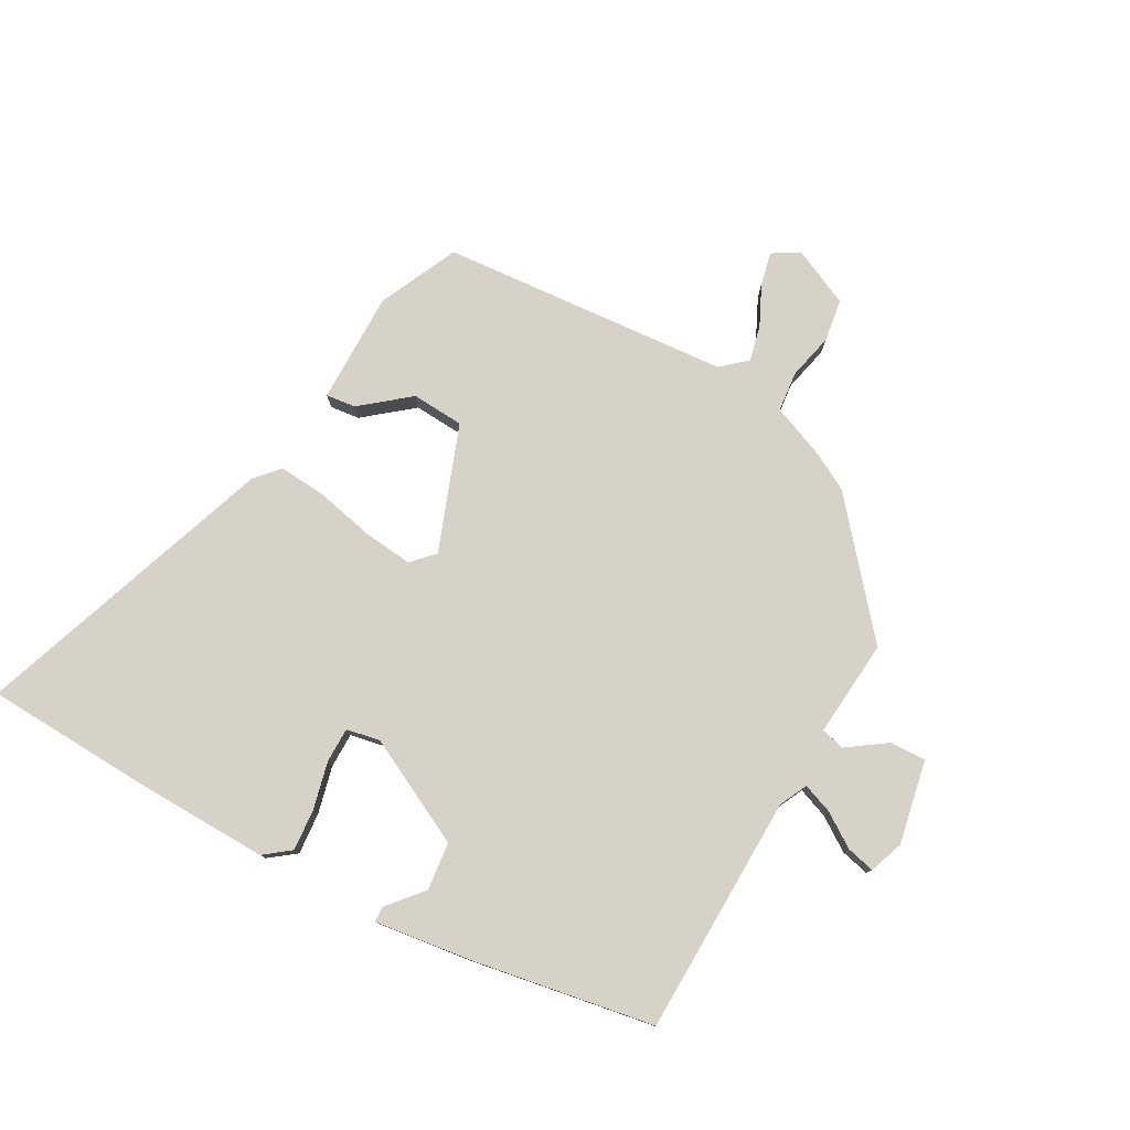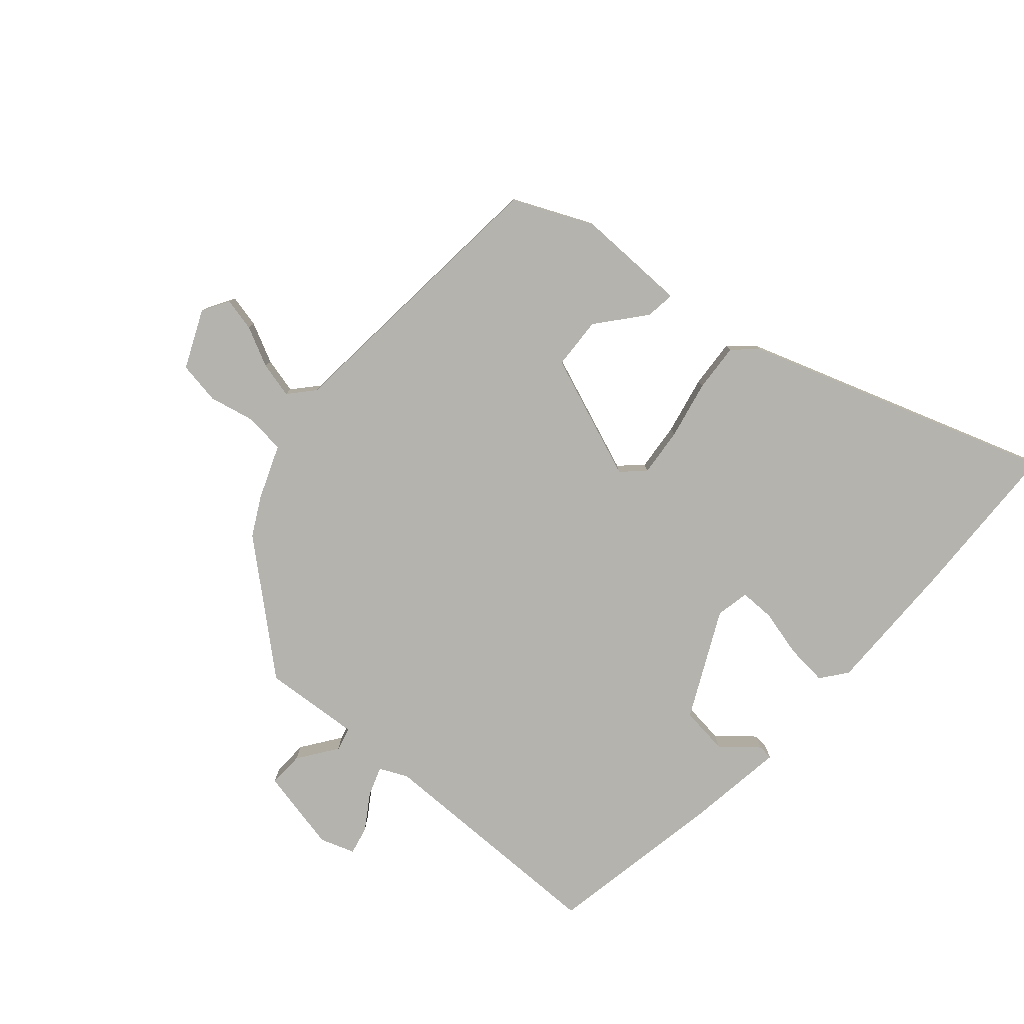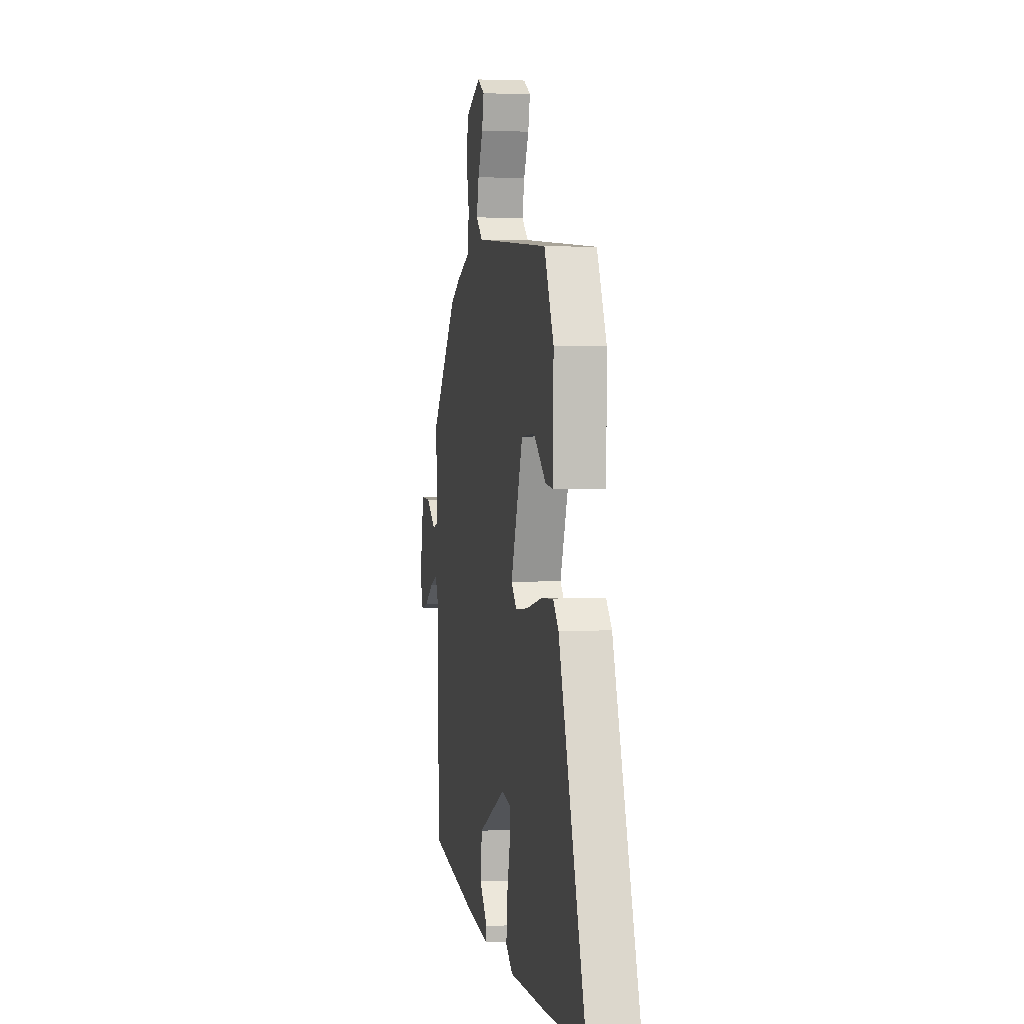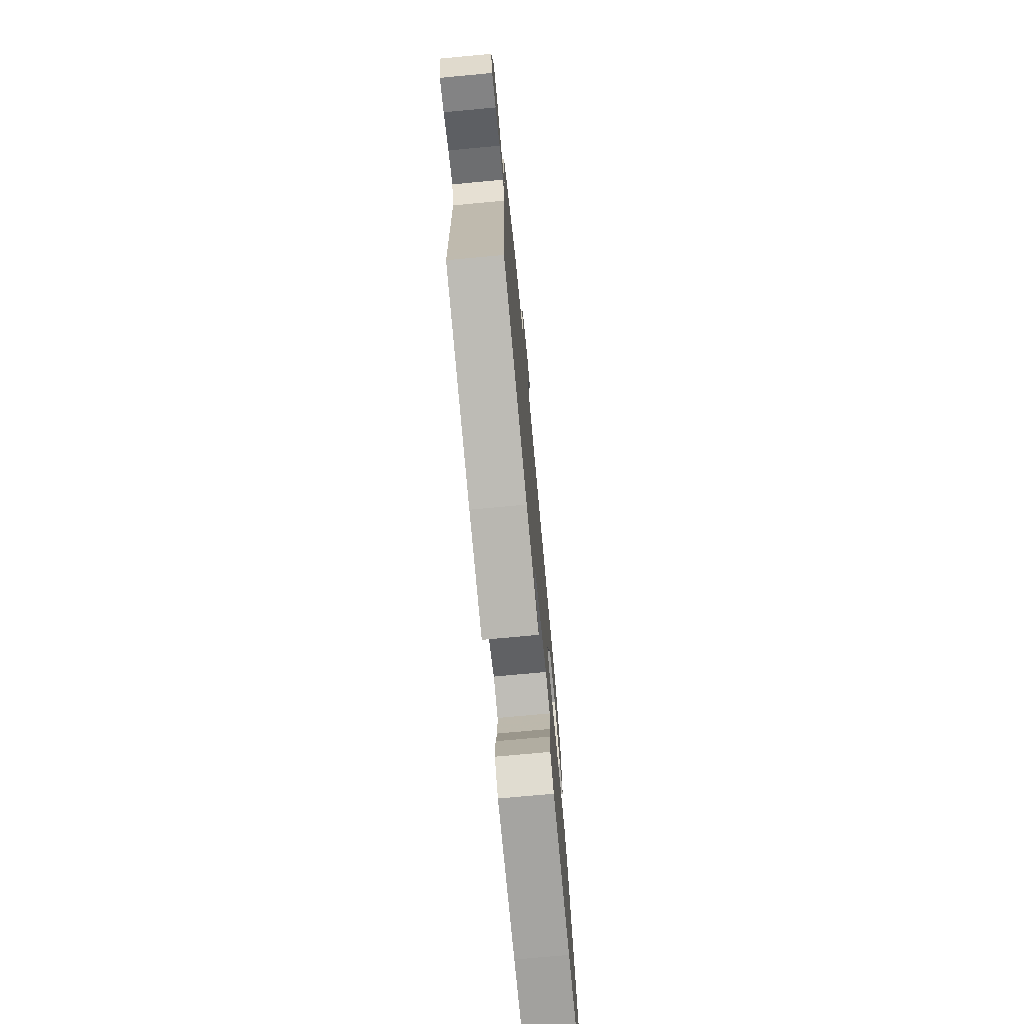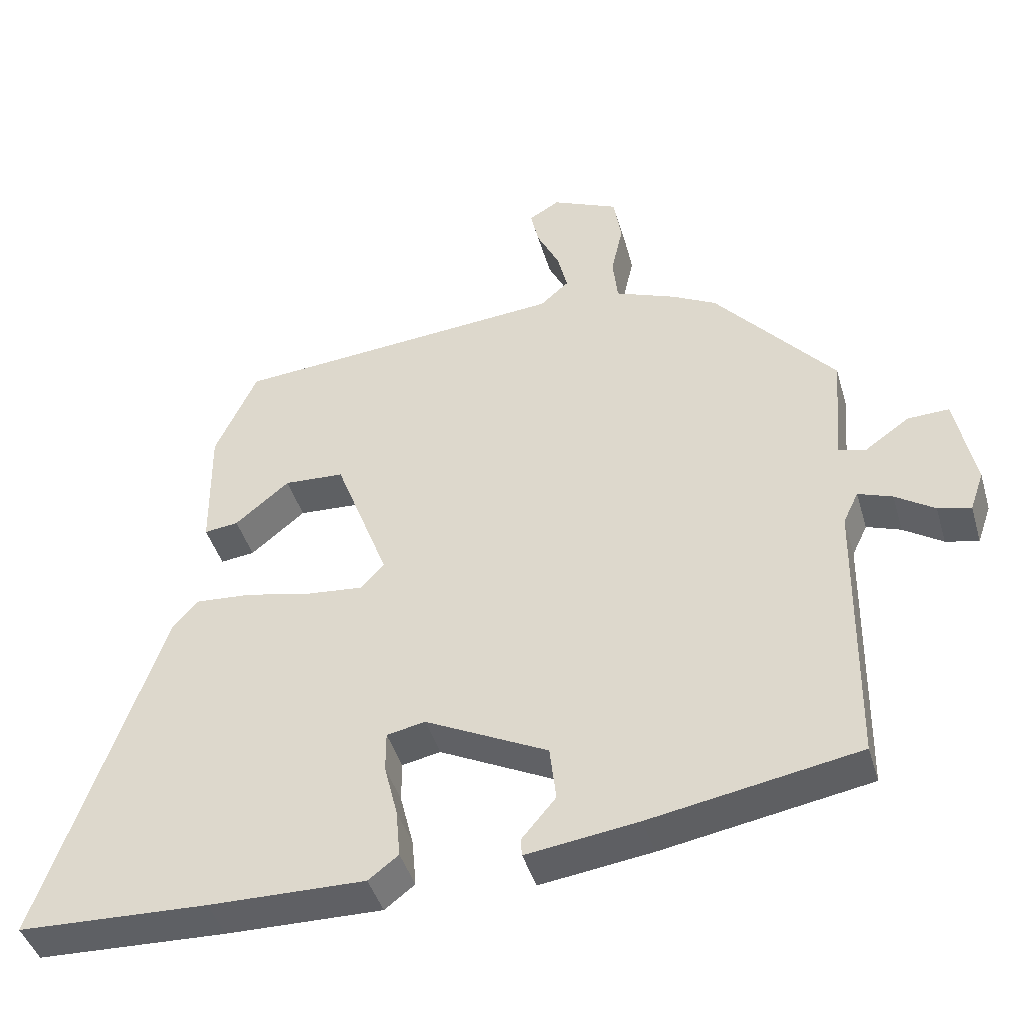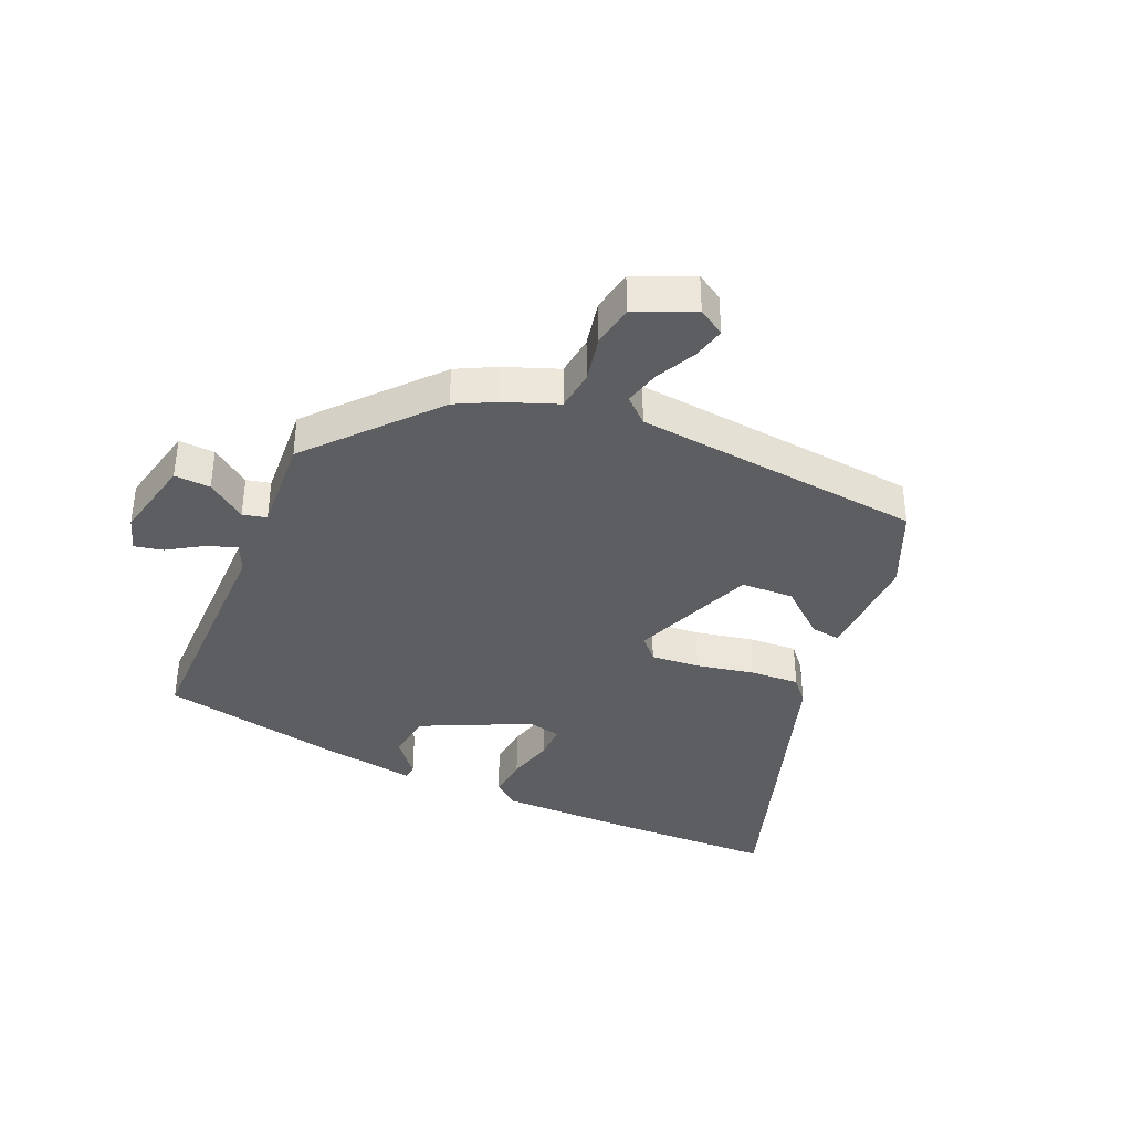
<metadata>
{"format":"obj","ext":"obj","renderer":"f3d","projection":"perspective","resolution":1024,"background":"white","views":[{"elev":78.4,"azim":-150.7,"up":"+Y"},{"elev":-79.9,"azim":48.5,"up":"+Y"},{"elev":2.5,"azim":79.4,"up":"+Z"},{"elev":-74.2,"azim":-84.7,"up":"+Z"},{"elev":-43.4,"azim":-164.0,"up":"+Z"},{"elev":-37.7,"azim":-24.5,"up":"+Y"}]}
</metadata>
<code>
v -0.495 0.07 -0.434
v -0.501 0.07 -0.039
v -0.523 0.07 0.007
v -0.572 0.07 -0.011
v -0.628 0.07 -0.048
v -0.675 0.07 -0.059
v -0.695 0.07 -0.002
v -0.667 0.07 0.135
v -0.608 0.07 0.133
v -0.544 0.07 0.088
v -0.505 0.07 0.098
v -0.518 0.07 0.258
v -0.347 0.07 0.459
v -0.284 0.07 0.493
v -0.196 0.07 0.528
v -0.189 0.07 0.594
v -0.206 0.07 0.67
v -0.195 0.07 0.74
v -0.1 0.07 0.783
v -0.056 0.07 0.757
v -0.068 0.07 0.703
v -0.1 0.07 0.637
v -0.114 0.07 0.578
v -0.073 0.07 0.542
v 0.403 0.07 0.502
v 0.463 0.07 0.371
v 0.461 0.07 0.187
v 0.412 0.07 0.193
v 0.334 0.07 0.257
v 0.248 0.07 0.252
v 0.171 0.07 0.047
v 0.205 0.07 0.011
v 0.285 0.07 0.019
v 0.381 0.07 0.04
v 0.461 0.07 0.046
v 0.496 0.07 0.007
v 0.668 0.07 -0.493
v 0.396 0.07 -0.504
v 0.173 0.07 -0.508
v 0.13 0.07 -0.475
v 0.136 0.07 -0.406
v 0.155 0.07 -0.329
v 0.155 0.07 -0.271
v 0.1 0.07 -0.26
v -0.075 0.07 -0.347
v -0.084 0.07 -0.426
v -0.035 0.07 -0.484
v -0.037 0.07 -0.509
v -0.197 0.07 -0.487
v -0.495 0 -0.434
v -0.501 0 -0.039
v -0.523 0 0.007
v -0.572 0 -0.011
v -0.628 0 -0.048
v -0.675 0 -0.059
v -0.695 0 -0.002
v -0.667 0 0.135
v -0.608 0 0.133
v -0.544 0 0.088
v -0.505 0 0.098
v -0.518 0 0.258
v -0.347 0 0.459
v -0.284 0 0.493
v -0.196 0 0.528
v -0.189 0 0.594
v -0.206 0 0.67
v -0.195 0 0.74
v -0.1 0 0.783
v -0.056 0 0.757
v -0.068 0 0.703
v -0.1 0 0.637
v -0.114 0 0.578
v -0.073 0 0.542
v 0.403 0 0.502
v 0.463 0 0.371
v 0.461 0 0.187
v 0.412 0 0.193
v 0.334 0 0.257
v 0.248 0 0.252
v 0.171 0 0.047
v 0.205 0 0.011
v 0.285 0 0.019
v 0.381 0 0.04
v 0.461 0 0.046
v 0.496 0 0.007
v 0.668 0 -0.493
v 0.396 0 -0.504
v 0.173 0 -0.508
v 0.13 0 -0.475
v 0.136 0 -0.406
v 0.155 0 -0.329
v 0.155 0 -0.271
v 0.1 0 -0.26
v -0.075 0 -0.347
v -0.084 0 -0.426
v -0.035 0 -0.484
v -0.037 0 -0.509
v -0.197 0 -0.487
f 46 47 48 49
f 45 46 49 1
f 44 45 1 2
f 43 44 2 3
f 39 40 41 42
f 39 42 43
f 38 39 43
f 37 38 43
f 36 37 43
f 33 34 35 36
f 32 33 36 43
f 31 32 43 3
f 26 27 28 29
f 24 25 26 29
f 24 29 30
f 23 24 30 31
f 19 20 21 22
f 19 22 23
f 16 17 18 19
f 15 16 19 23
f 12 13 14 15
f 11 12 15 23
f 7 8 9 10
f 7 10 11
f 4 5 6 7
f 3 4 7 11
f 3 11 23 31
f 98 97 96 95
f 50 98 95 94
f 51 50 94 93
f 52 51 93 92
f 91 90 89 88
f 92 91 88
f 92 88 87
f 92 87 86
f 92 86 85
f 85 84 83 82
f 92 85 82 81
f 52 92 81 80
f 78 77 76 75
f 78 75 74 73
f 79 78 73
f 80 79 73 72
f 71 70 69 68
f 72 71 68
f 68 67 66 65
f 72 68 65 64
f 64 63 62 61
f 72 64 61 60
f 59 58 57 56
f 60 59 56
f 56 55 54 53
f 60 56 53 52
f 80 72 60 52
f 1 50 51 2
f 2 51 52 3
f 3 52 53 4
f 4 53 54 5
f 5 54 55 6
f 6 55 56 7
f 7 56 57 8
f 8 57 58 9
f 9 58 59 10
f 10 59 60 11
f 11 60 61 12
f 12 61 62 13
f 13 62 63 14
f 14 63 64 15
f 15 64 65 16
f 16 65 66 17
f 17 66 67 18
f 18 67 68 19
f 19 68 69 20
f 20 69 70 21
f 21 70 71 22
f 22 71 72 23
f 23 72 73 24
f 24 73 74 25
f 25 74 75 26
f 26 75 76 27
f 27 76 77 28
f 28 77 78 29
f 29 78 79 30
f 30 79 80 31
f 31 80 81 32
f 32 81 82 33
f 33 82 83 34
f 34 83 84 35
f 35 84 85 36
f 36 85 86 37
f 37 86 87 38
f 38 87 88 39
f 39 88 89 40
f 40 89 90 41
f 41 90 91 42
f 42 91 92 43
f 43 92 93 44
f 44 93 94 45
f 45 94 95 46
f 46 95 96 47
f 47 96 97 48
f 48 97 98 49
f 49 98 50 1

</code>
